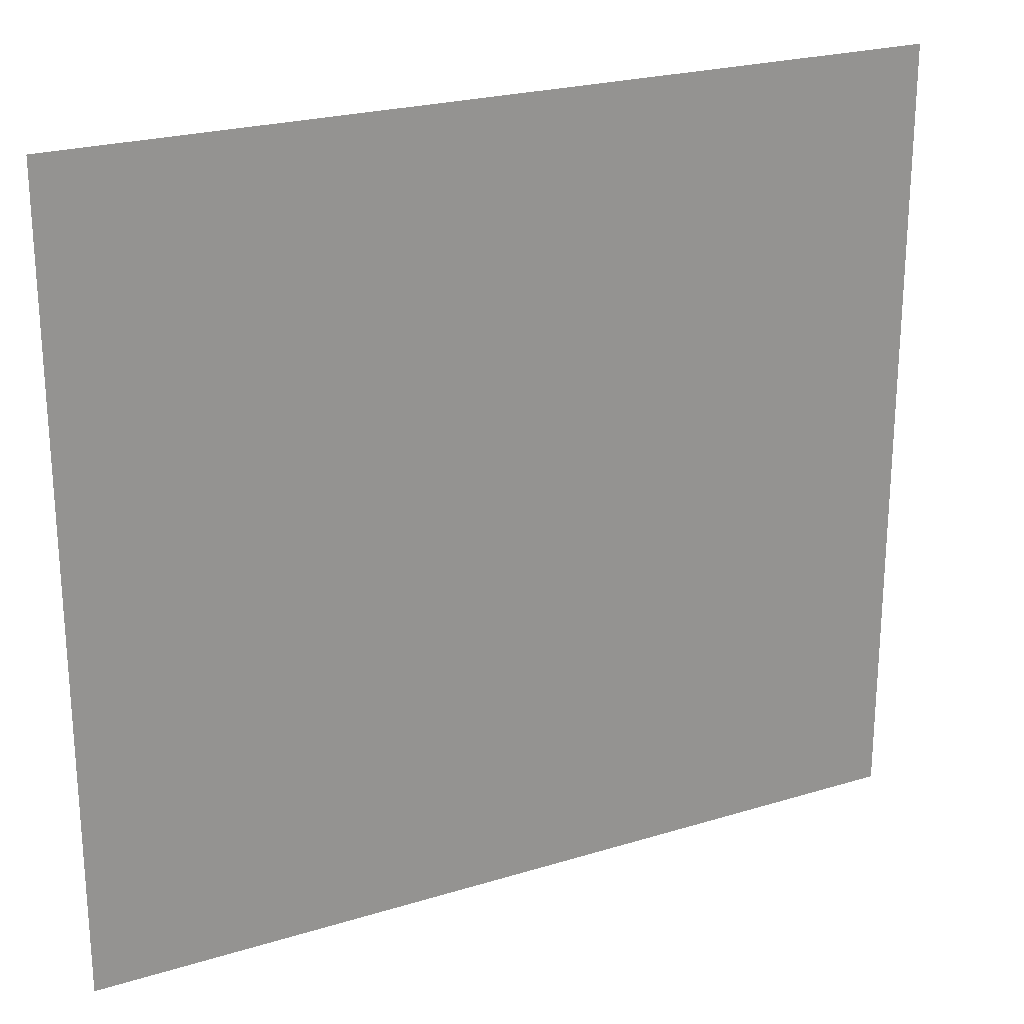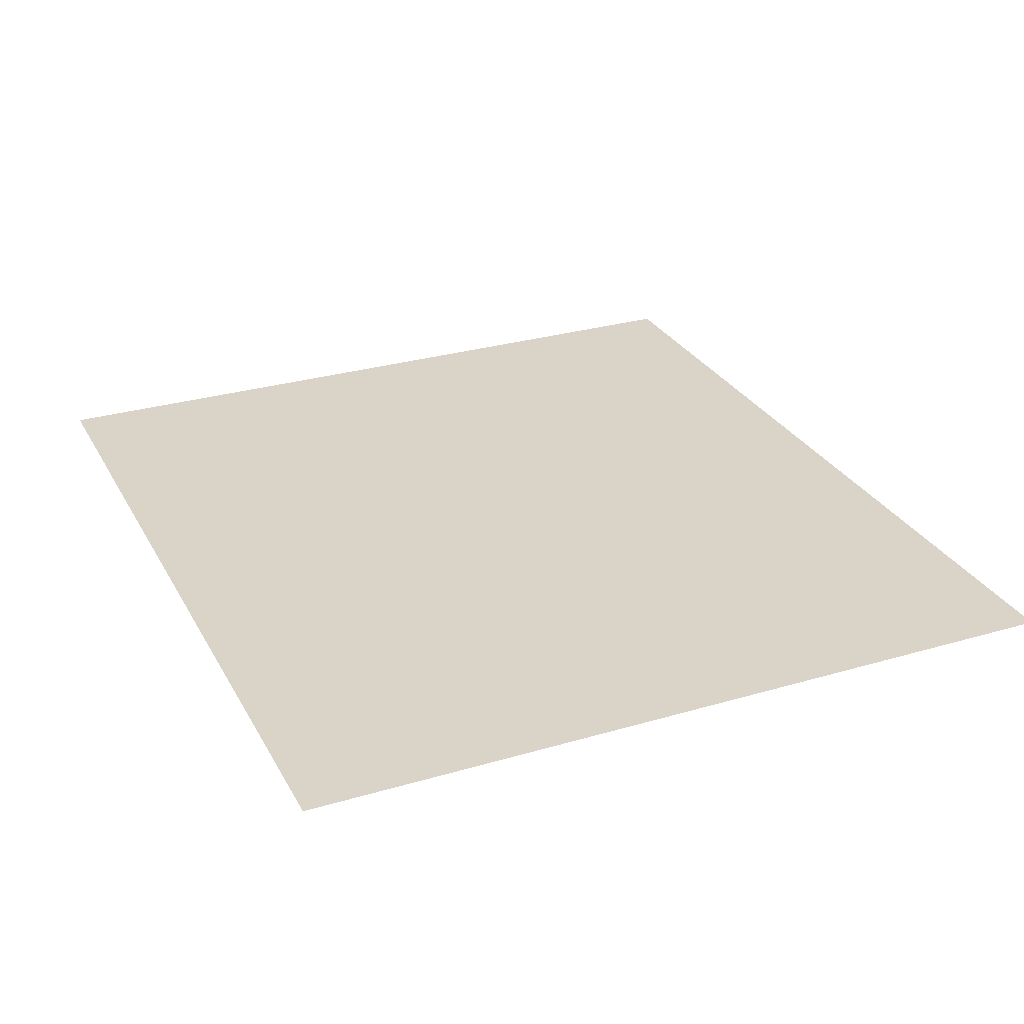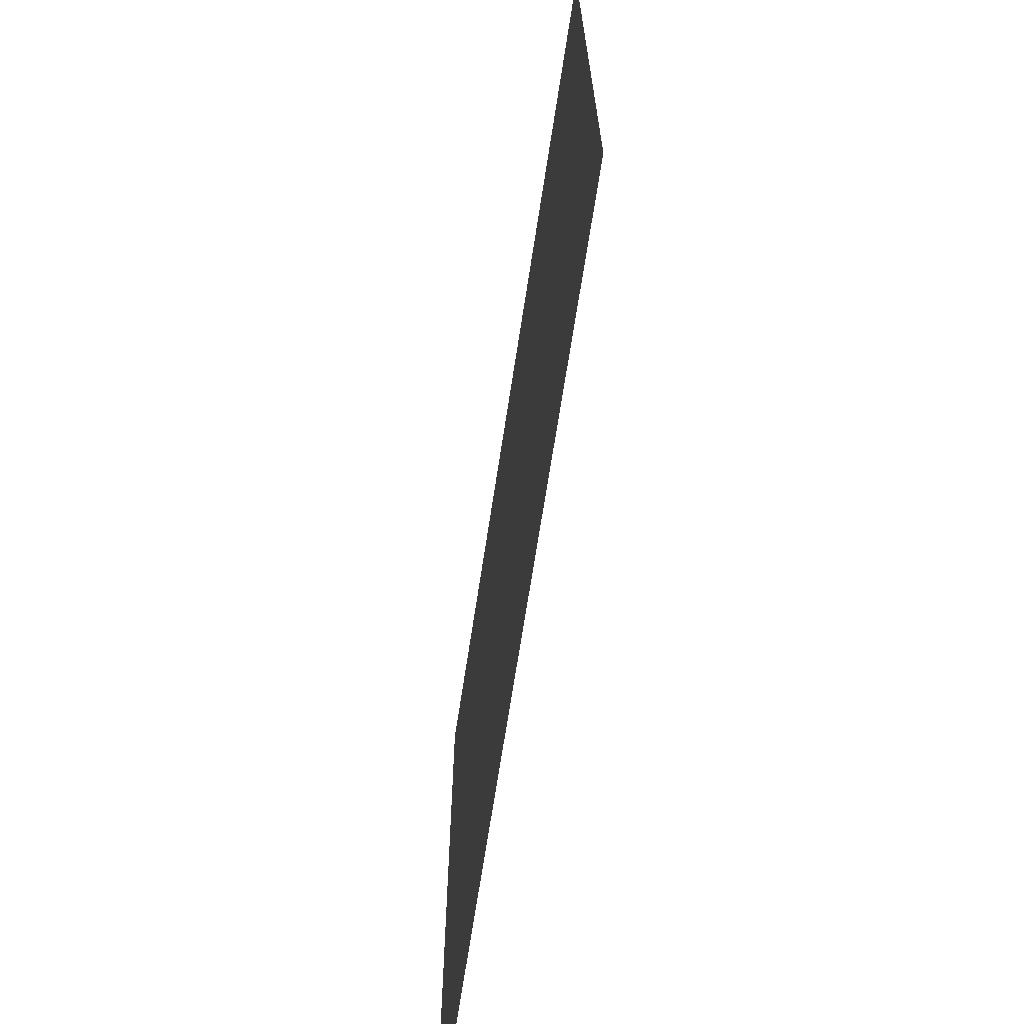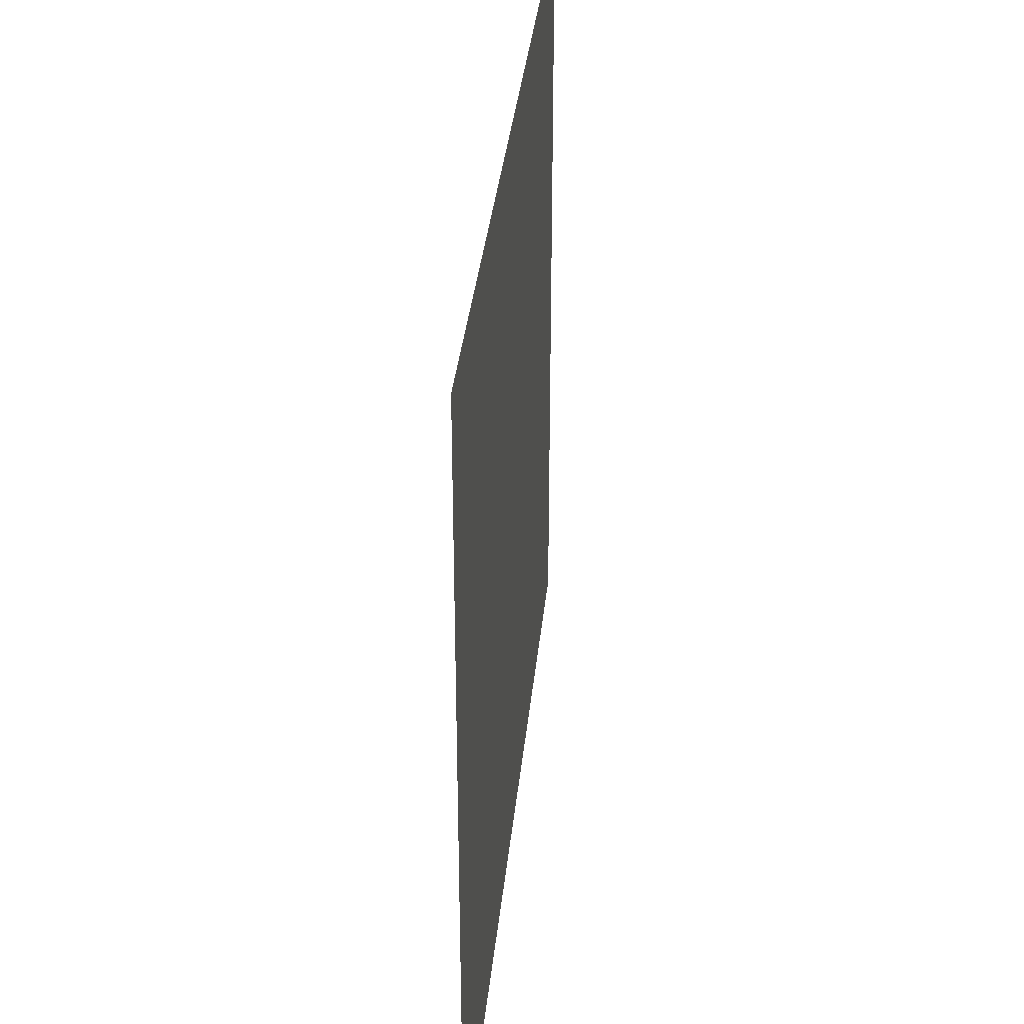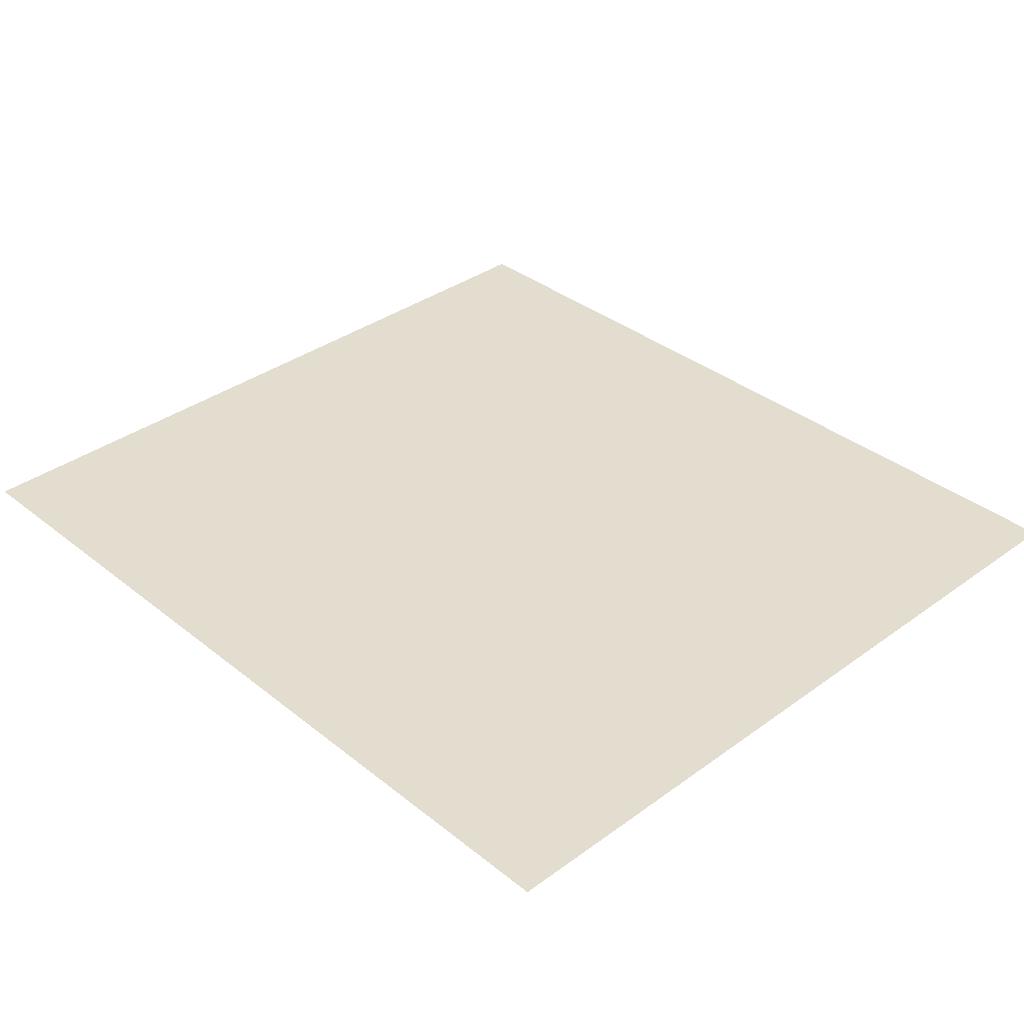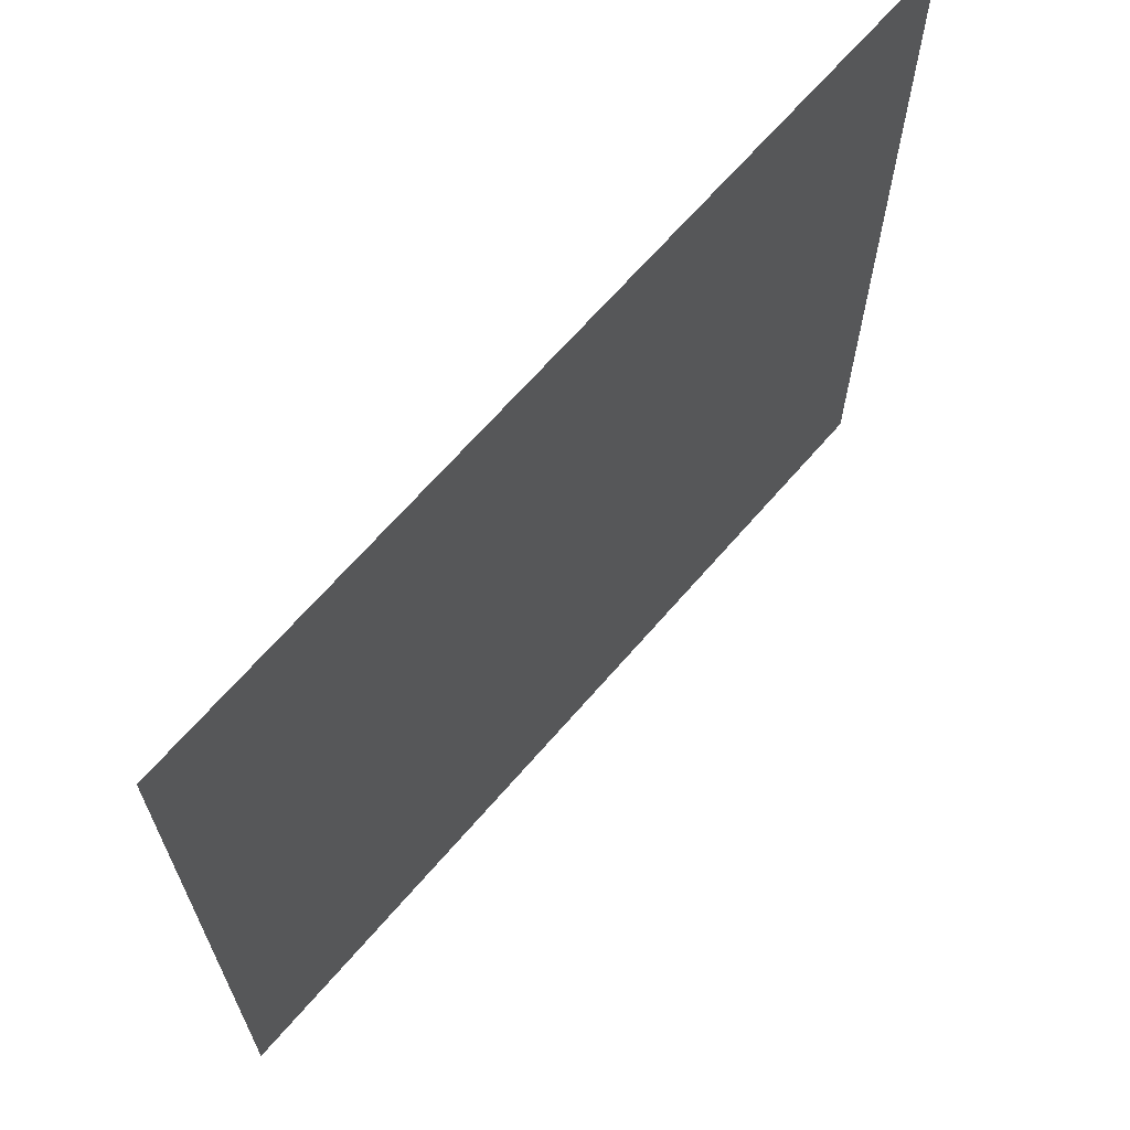
<metadata>
{"format":"obj","ext":"obj","renderer":"f3d","projection":"perspective","resolution":1024,"background":"white","views":[{"elev":23.4,"azim":-27.4,"up":"+Y"},{"elev":28.7,"azim":66.2,"up":"+Z"},{"elev":-68.9,"azim":81.3,"up":"+Y"},{"elev":34.4,"azim":-84.4,"up":"+Y"},{"elev":35.6,"azim":-133.7,"up":"+Z"},{"elev":66.7,"azim":-49.2,"up":"+Y"}]}
</metadata>
<code>
g door2
v -0.5 2.465e-32 1.11e-16
v 0.5 0.1901 6.617e-24
v 0.5 2.465e-32 1.11e-16
v -0.5 0.1901 6.617e-24
v 0.5 0.8112 -8.514e-17
v -0.5 0.8112 -8.514e-17
v 0.5 0.9113 -1.11e-16
v -0.5 0.9113 -1.11e-16
g door2_0
f 3 2 1
f 2 4 1
f 2 5 4
f 5 6 4
f 5 7 6
f 7 8 6

</code>
